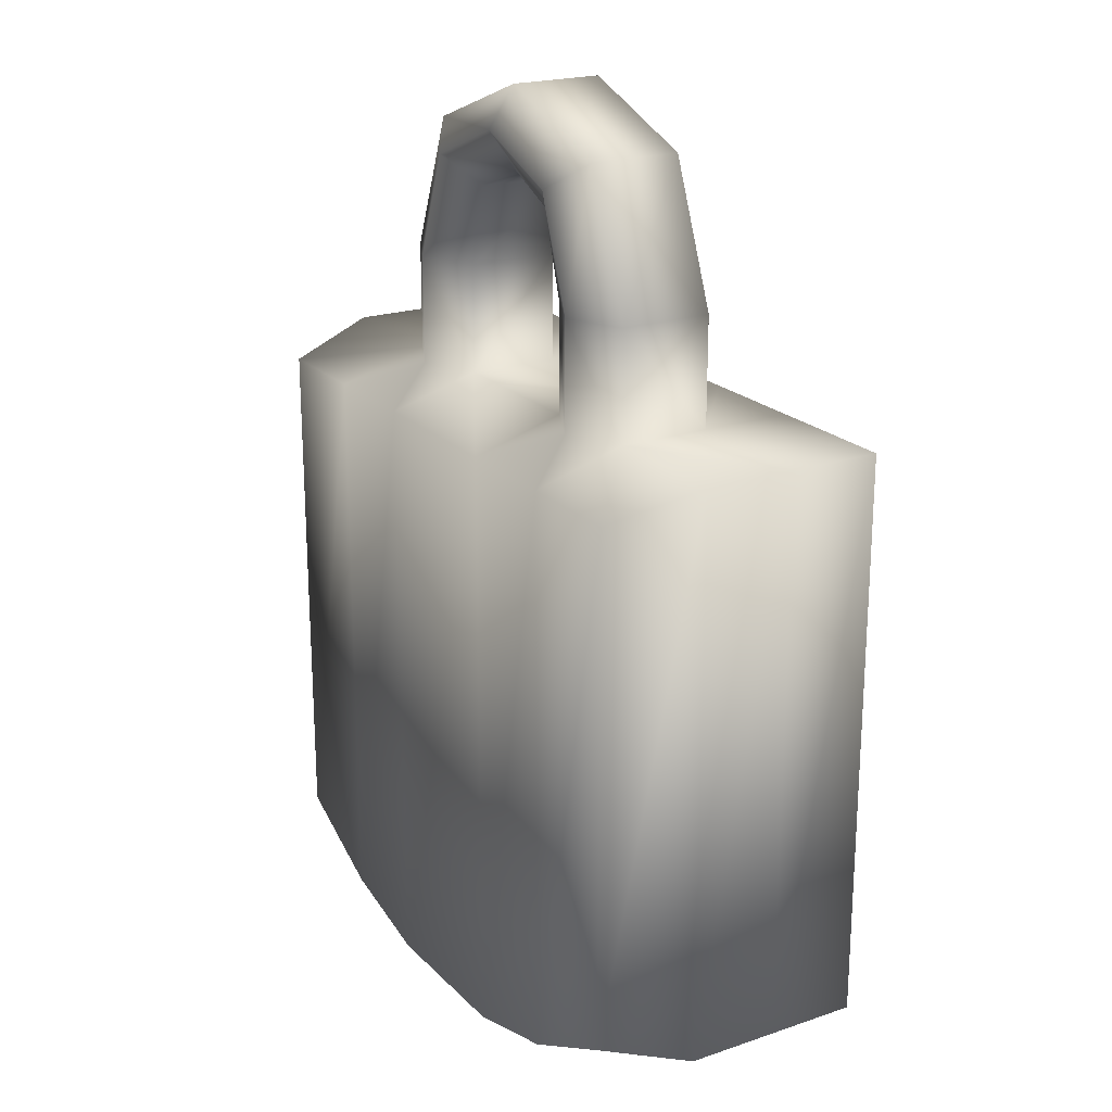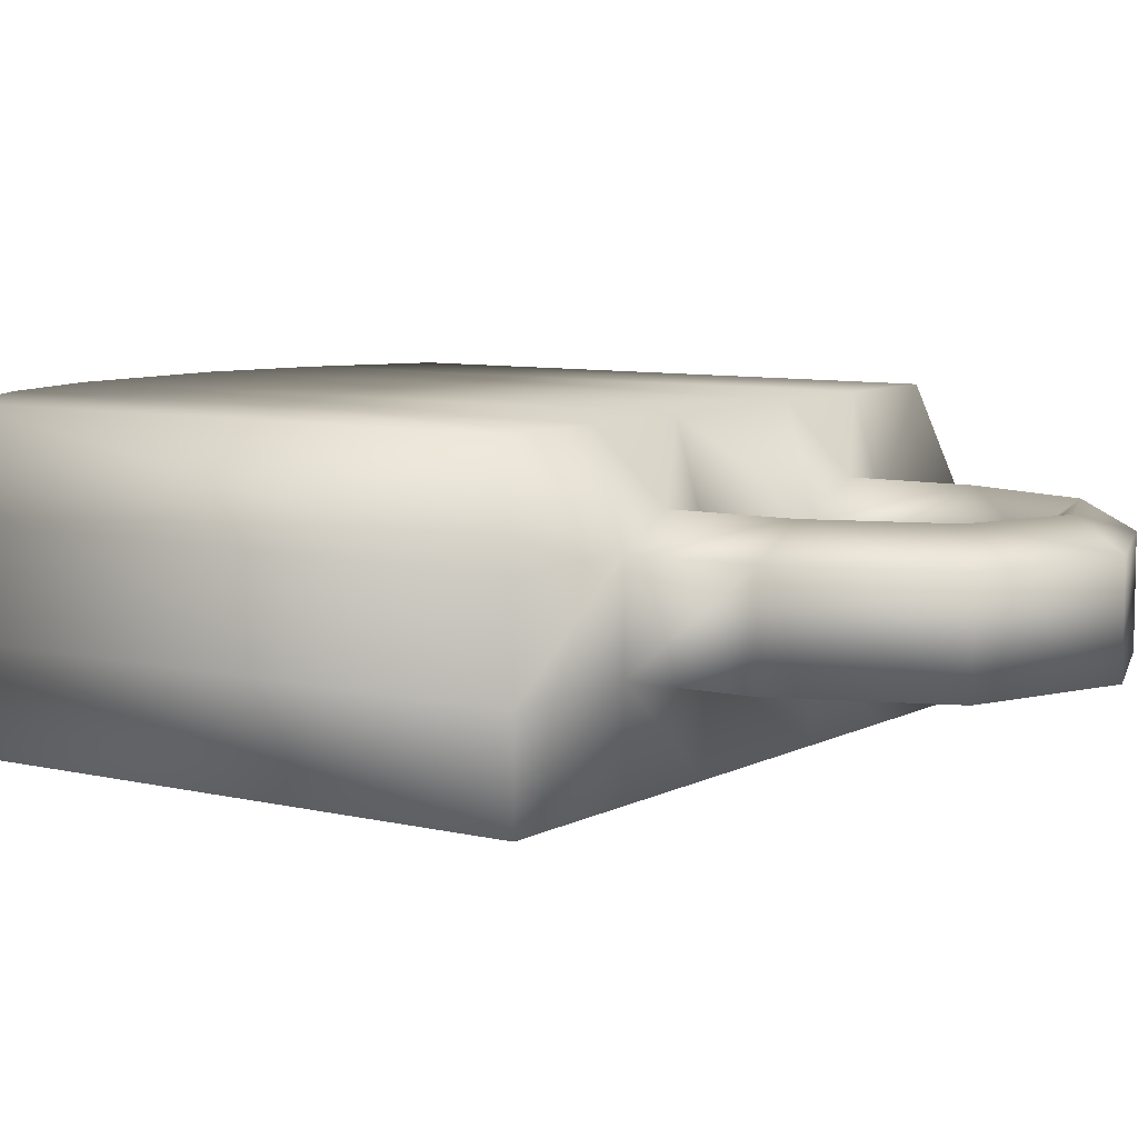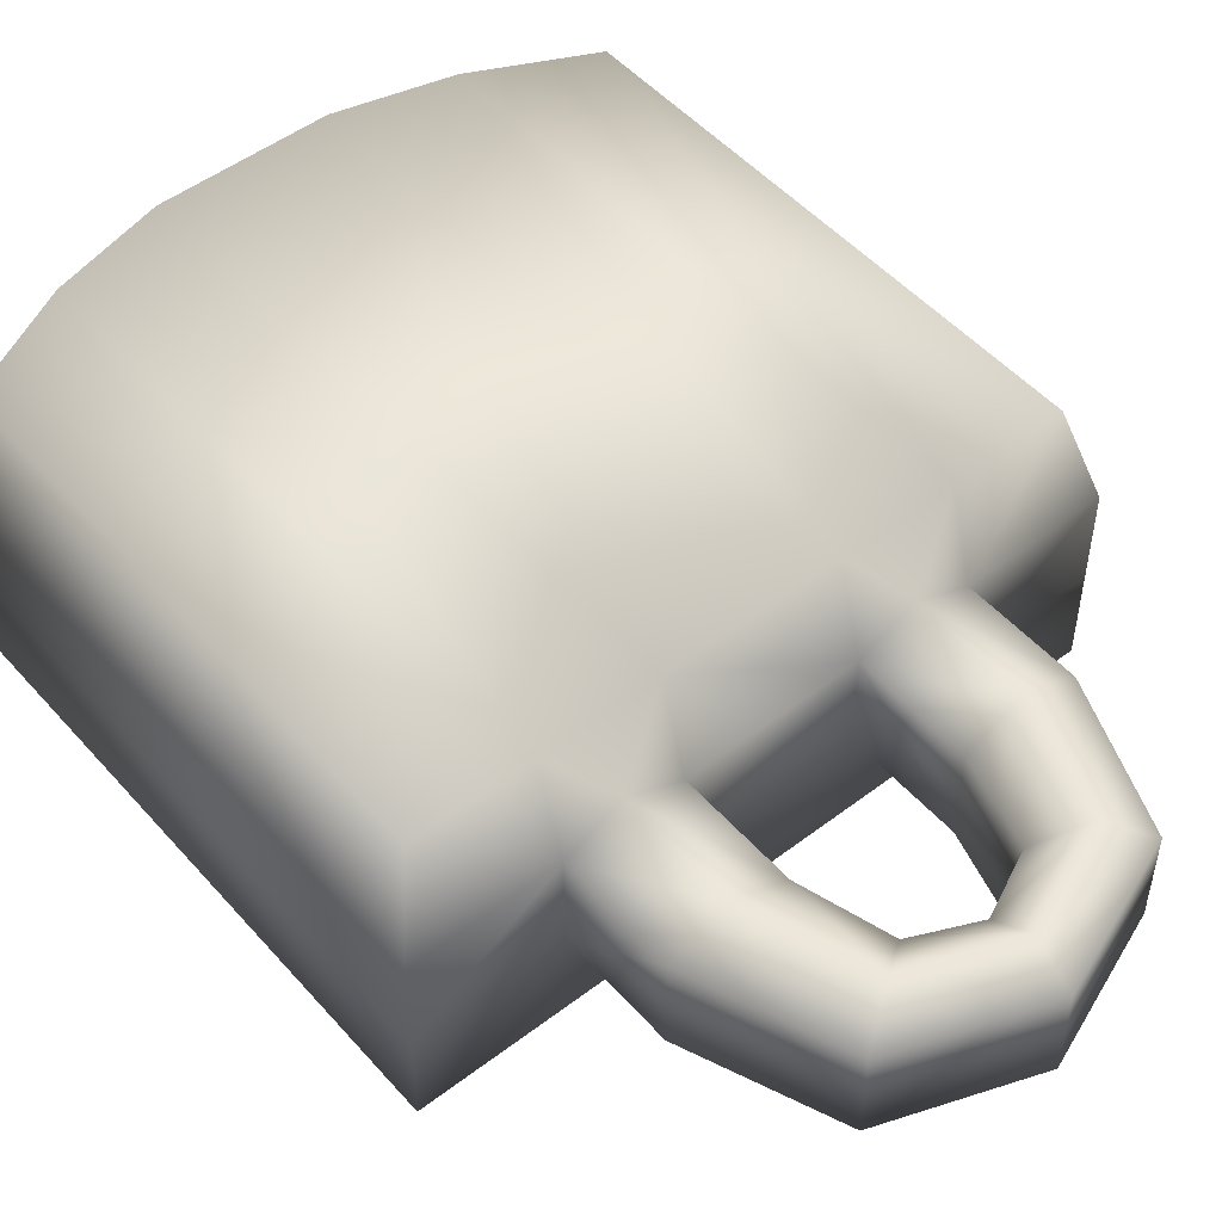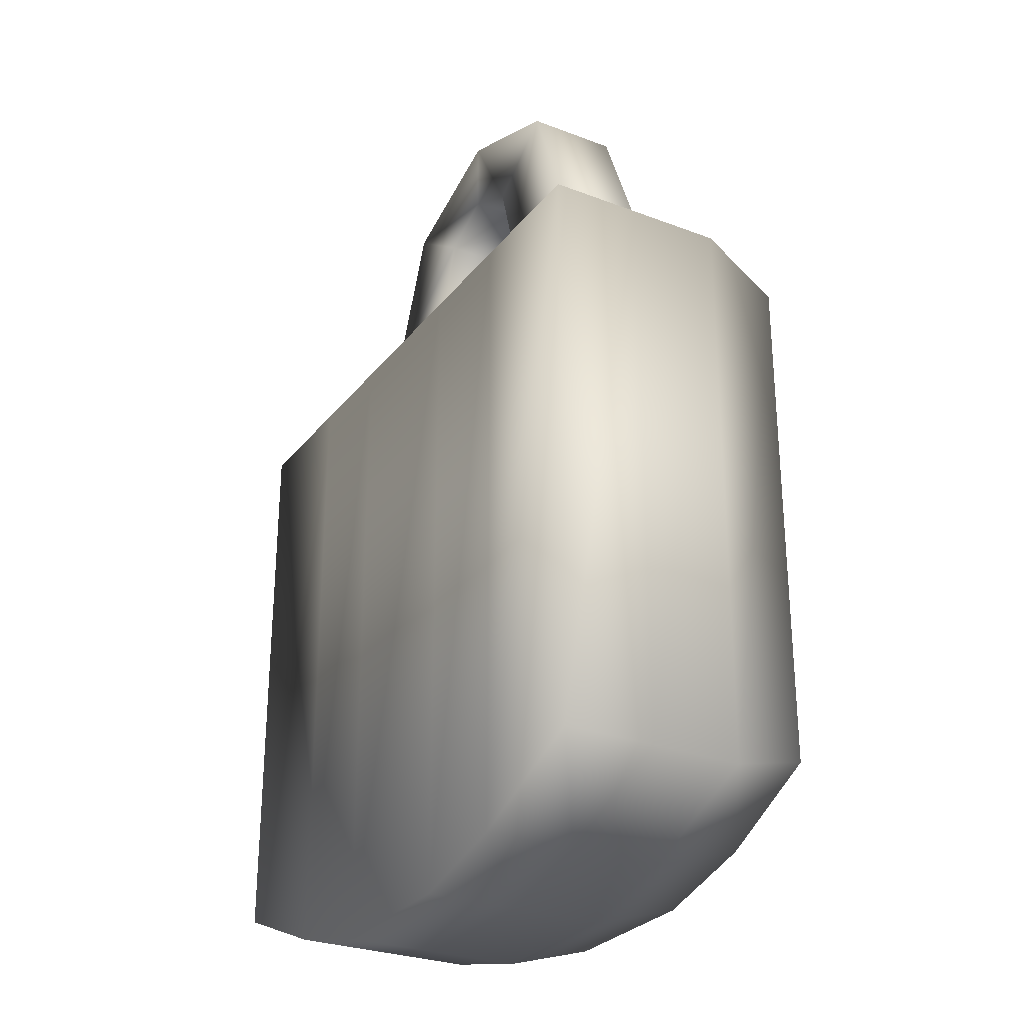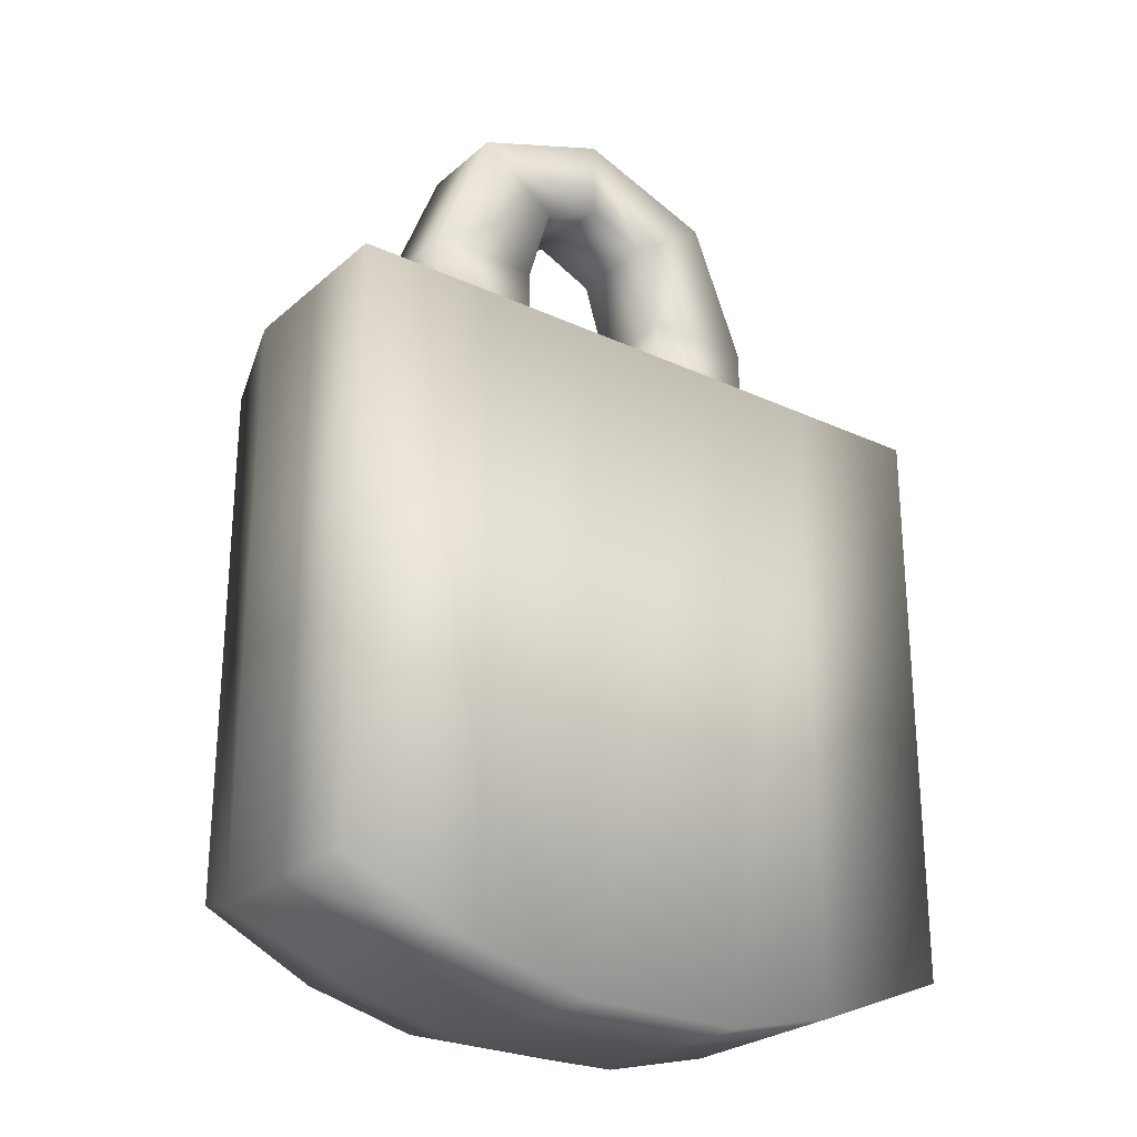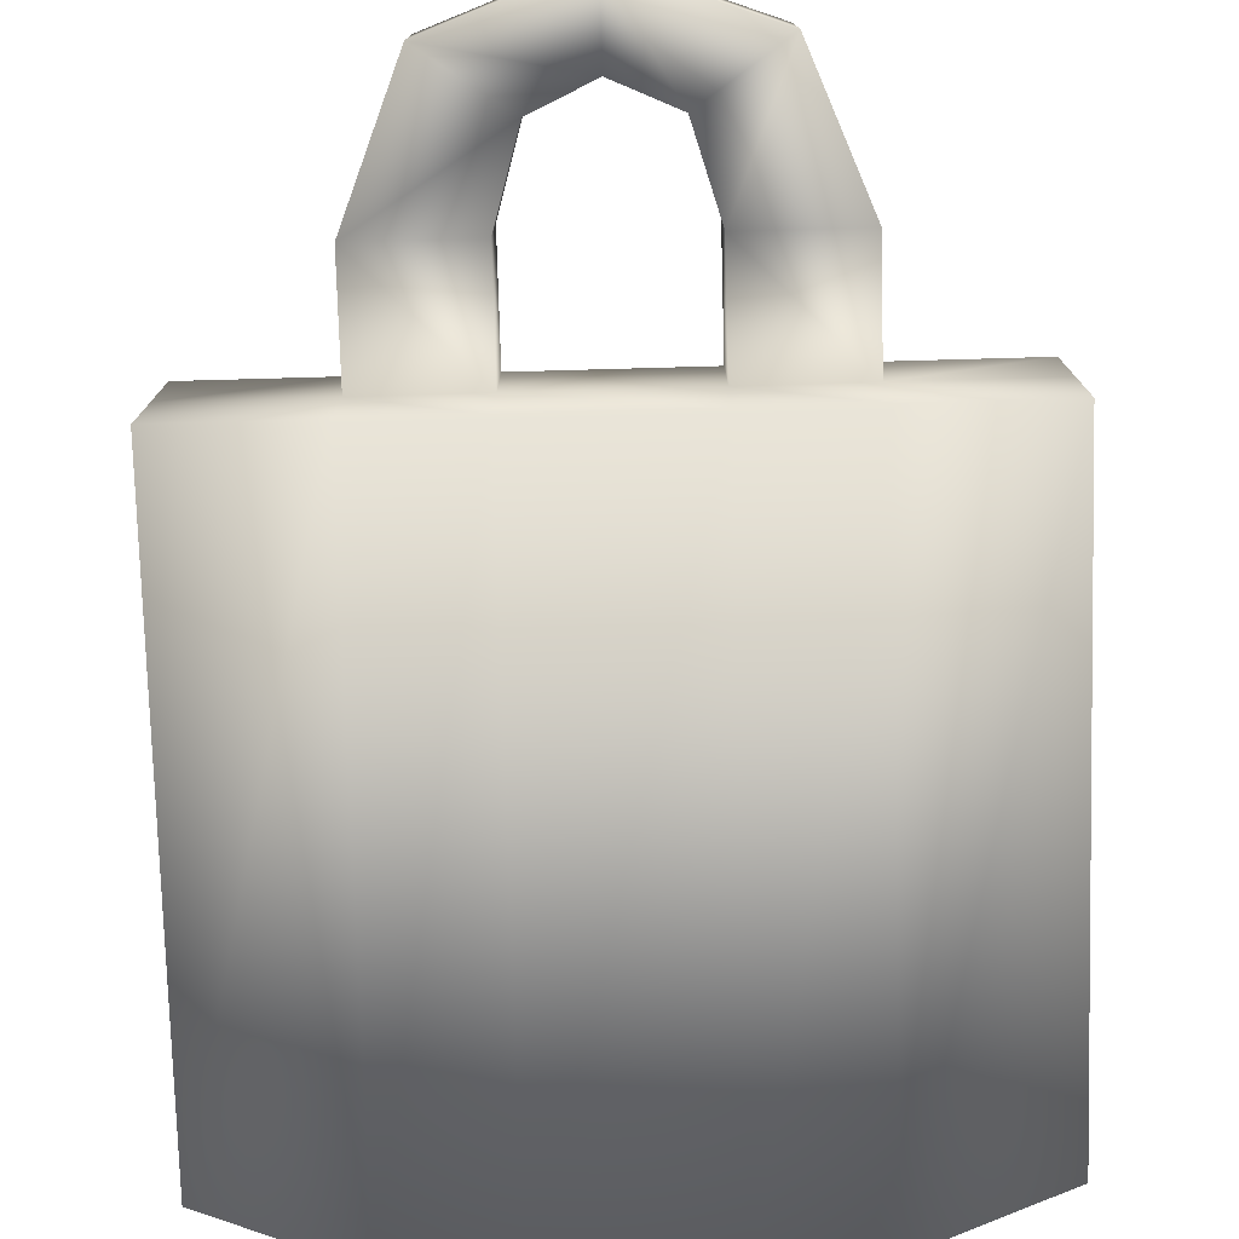
<metadata>
{"format":"obj","ext":"obj","renderer":"f3d","projection":"perspective","resolution":1024,"background":"white","views":[{"elev":21.0,"azim":58.9,"up":"+Y"},{"elev":7.7,"azim":124.4,"up":"+Z"},{"elev":50.5,"azim":140.2,"up":"+Z"},{"elev":-28.1,"azim":-120.0,"up":"+Y"},{"elev":-25.8,"azim":143.6,"up":"+Y"},{"elev":-76.4,"azim":-178.4,"up":"+Z"}]}
</metadata>
<code>
o T1L7M002_27
v -0.2207 0.1797 -0.4004
v -0.1406 0.1797 -0.4004
v -0.06055 0.1797 -0.4004
v 0.05957 0.1797 -0.4004
v 0.1396 0.1797 -0.4004
v 0.2197 0.1797 -0.4004
v -0.2402 0.1992 -0.4668
v -0.1406 0.1992 -0.4668
v -0.06055 0.1992 -0.4668
v 0.05957 0.1992 -0.4668
v 0.1396 0.1992 -0.4668
v 0.2393 0.1992 -0.4668
v -0.2402 0.1992 -0.5342
v -0.1406 0.1992 -0.5342
v -0.06055 0.1992 -0.5342
v 0.05957 0.1992 -0.5342
v 0.1396 0.1992 -0.5342
v 0.2393 0.1992 -0.5342
v -0.2402 0.1992 -0.6006
v -0.1406 0.1992 -0.6006
v -0.06055 0.1992 -0.6006
v 0.05957 0.1992 -0.6006
v 0.1396 0.1992 -0.6006
v 0.2393 0.1992 -0.6006
v -0.2207 -0.2002 -0.4004
v -0.1406 -0.2402 -0.4004
v -0.06055 -0.2607 -0.4004
v 0.05957 -0.2607 -0.4004
v 0.1396 -0.2402 -0.4004
v 0.2197 -0.2002 -0.4004
v -0.2402 -0.2207 -0.4668
v -0.1406 -0.2607 -0.4668
v -0.06055 -0.2803 -0.4668
v 0.05957 -0.2803 -0.4668
v 0.1396 -0.2607 -0.4668
v 0.2393 -0.2207 -0.4668
v -0.2402 -0.2207 -0.5342
v -0.1406 -0.2607 -0.5342
v -0.06055 -0.2803 -0.5342
v 0.05957 -0.2803 -0.5342
v 0.1396 -0.2607 -0.5342
v 0.2393 -0.2207 -0.5342
v -0.2402 -0.2207 -0.6006
v -0.1406 -0.2607 -0.6006
v -0.06055 -0.2803 -0.6006
v 0.05957 -0.2803 -0.6006
v 0.1396 -0.2607 -0.6006
v 0.2393 -0.2207 -0.6006
v -0.1406 0.2793 -0.4668
v -0.06055 0.2793 -0.4668
v 0.05957 0.2793 -0.4668
v 0.1396 0.2793 -0.4668
v -0.1406 0.2793 -0.5342
v -0.06055 0.2793 -0.5342
v 0.05957 0.2793 -0.5342
v 0.1396 0.2793 -0.5342
v -0.1006 0.3799 -0.5342
v -0.1006 0.3799 -0.4668
v -0.04297 0.3398 -0.5342
v -0.04297 0.3398 -0.4668
v 0.04199 0.3398 -0.5342
v 0.04199 0.3398 -0.4668
v 0.09961 0.3799 -0.5342
v 0.09961 0.3799 -0.4668
v 0 0.417 -0.5342
v 0 0.417 -0.4668
v 0 0.3594 -0.5342
v 0 0.3594 -0.4668
v -0.1006 0.1992 -0.4473
v -0.1006 0.2793 -0.4473
v -0.07129 0.3594 -0.4473
v 0 0.3877 -0.4473
v 0.07031 0.3594 -0.4473
v 0.09961 0.2793 -0.4473
v 0.09961 0.1992 -0.4473
f 1 2 8 7
f 3 9 69 2
f 4 10 9 3
f 5 11 75 4
f 6 12 11 5
f 7 8 14 13
f 16 15 9 10
f 18 17 11 12
f 19 13 14 20
f 20 14 15 21
f 21 15 16 22
f 22 16 17 23
f 24 23 17 18
f 31 32 26 25
f 27 26 32 33
f 28 27 33 34
f 29 28 34 35
f 30 29 35 36
f 37 38 32 31
f 38 39 33 32
f 34 33 39 40
f 35 34 40 41
f 36 35 41 42
f 43 44 38 37
f 44 45 39 38
f 40 39 45 46
f 41 40 46 47
f 42 41 47 48
f 25 26 2 1
f 26 27 3 2
f 27 28 4 3
f 28 29 5 4
f 29 30 6 5
f 30 36 12 6
f 36 42 18 12
f 42 48 24 18
f 48 47 23 24
f 47 46 22 23
f 46 45 21 22
f 45 44 20 21
f 44 43 19 20
f 43 37 13 19
f 37 31 7 13
f 31 25 1 7
f 9 50 70 69
f 49 8 69 70
f 11 52 74 75
f 51 10 75 74
f 8 49 53 14
f 54 15 14 53
f 9 15 54 50
f 10 51 55 16
f 16 55 56 17
f 52 11 17 56
f 58 57 53 49
f 54 53 57 59
f 50 54 59 60
f 60 71 70 50
f 49 70 71 58
f 62 61 55 51
f 61 63 56 55
f 52 56 63 64
f 64 73 74 52
f 51 74 73 62
f 66 65 57 58
f 59 57 65 67
f 60 59 67 68
f 68 72 71 60
f 58 71 72 66
f 68 67 61 62
f 67 65 63 61
f 64 63 65 66
f 66 72 73 64
f 62 73 72 68
f 2 69 8
f 4 75 10

</code>
